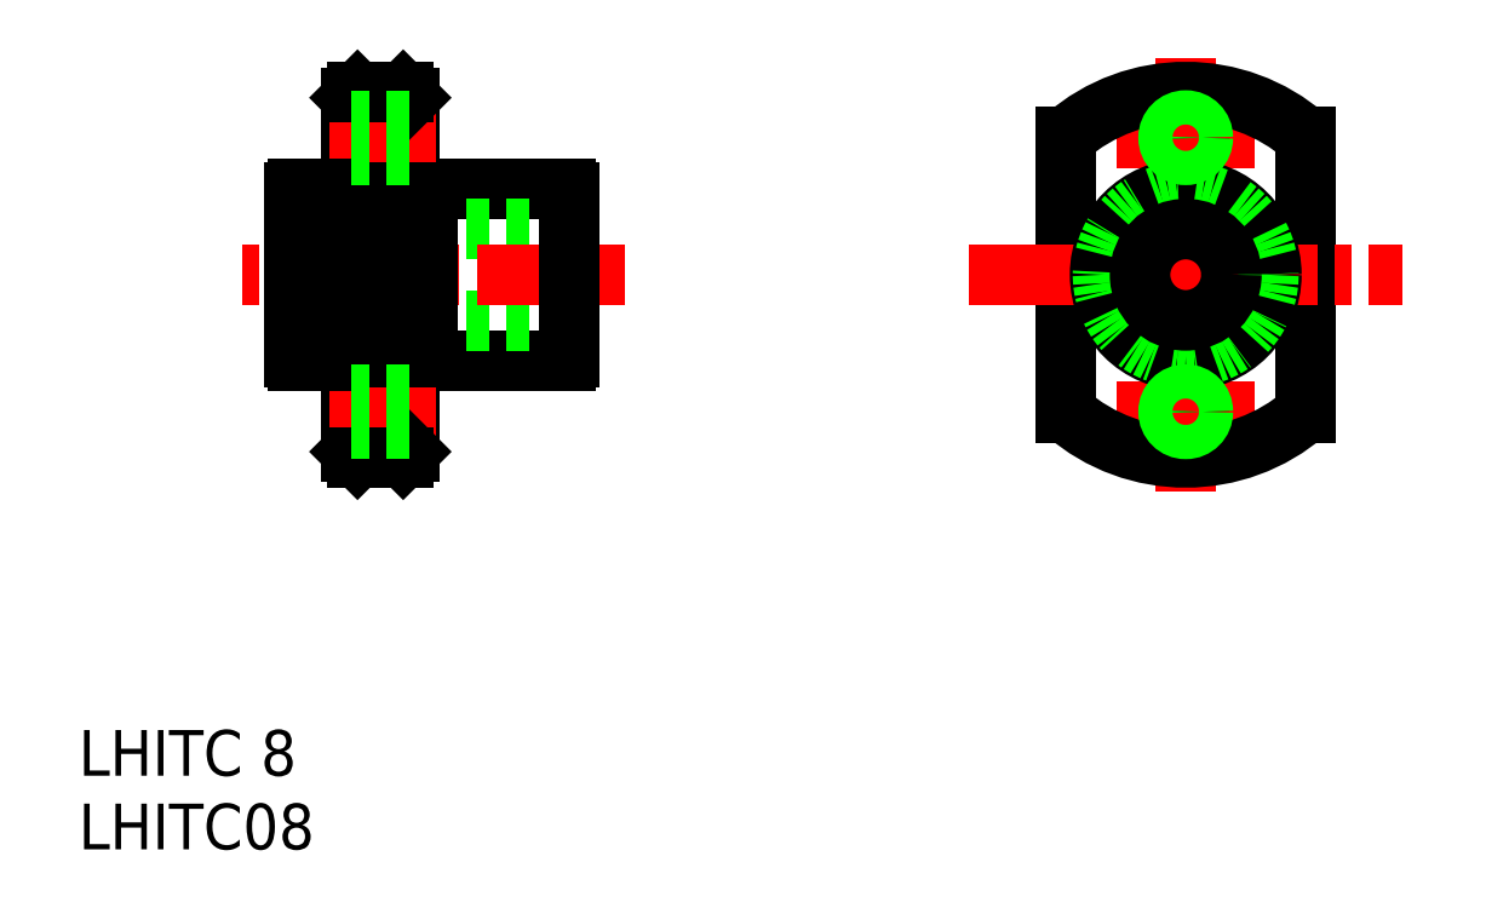
<metadata>
{"format":"dxf","ext":"dxf","renderer":"ezdxf+matplotlib","layout":"modelspace","background":"white","min_lineweight":24,"dpi":150}
</metadata>
<code>
0
SECTION
2
ENTITIES
0
LINE
8
0
10
185.5
20
188.6
30
0
11
197.6
21
188.6
31
0
0
LINE
8
0
10
185.5
20
173.6
30
0
11
197.6
21
173.6
31
0
0
LINE
8
0
10
197.9
20
185.1
30
0
11
173.9
21
185.1
31
0
0
LINE
8
0
10
197.9
20
177.1
30
0
11
173.9
21
177.1
31
0
0
LINE
8
CENTER
10
202.8
20
181.1
30
0
11
169
21
181.1
31
0
0
LINE
8
0
10
173.9
20
173.8
30
0
11
173.9
21
188.3
31
0
0
LINE
8
0
10
185.5
20
173.6
30
0
11
185.5
21
188.6
31
0
0
LINE
8
0
10
177.3
20
173.6
30
0
11
177.3
21
188.6
31
0
0
LINE
8
0
10
183.9
20
165.6
30
0
11
183.9
21
196.6
31
0
0
LINE
8
0
10
178.9
20
165.6
30
0
11
178.9
21
196.6
31
0
0
LINE
8
0
10
179.4
20
165.1
30
0
11
178.9
21
165.6
31
0
0
LINE
8
CENTER
10
177
20
169.1
30
0
11
186.2
21
169.1
31
0
0
LINE
8
0
10
174.1
20
173.6
30
0
11
177.3
21
173.6
31
0
0
ARC
8
0
10
174.6
20
174.3
30
0
40
0.9
50
213.6
51
236.4
0
ARC
8
0
10
174.7
20
174.3
30
0
40
0.9
50
213.6
51
236.4
0
LINE
8
0
10
178.9
20
173.3
30
0
11
178.9
21
173.3
31
0
0
LINE
8
0
10
178.9
20
173.8
30
0
11
177.3
21
173.8
31
0
0
LINE
8
0
10
179.4
20
165.1
30
0
11
183.4
21
165.1
31
0
0
LINE
8
0
10
183.4
20
165.1
30
0
11
183.9
21
165.6
31
0
0
LINE
8
0
10
183.9
20
173.8
30
0
11
185.5
21
173.8
31
0
0
LINE
8
0
10
183.9
20
173.3
30
0
11
183.9
21
173.3
31
0
0
LINE
8
0
10
179.4
20
197.1
30
0
11
178.9
21
196.6
31
0
0
LINE
8
CENTER
10
177
20
193.1
30
0
11
186.2
21
193.1
31
0
0
LINE
8
0
10
174.2
20
188.6
30
0
11
177.3
21
188.6
31
0
0
ARC
8
0
10
174.6
20
187.8
30
0
40
0.9
50
123.6
51
146.4
0
LINE
8
0
10
178.9
20
188.3
30
0
11
177.3
21
188.3
31
0
0
LINE
8
0
10
183.9
20
188.3
30
0
11
185.5
21
188.3
31
0
0
LINE
8
0
10
179.4
20
197.1
30
0
11
183.4
21
197.1
31
0
0
LINE
8
0
10
183.4
20
197.1
30
0
11
183.9
21
196.6
31
0
0
LINE
8
0
10
197.9
20
173.8
30
0
11
197.9
21
188.3
31
0
0
ARC
8
0
10
197.1
20
174.3
30
0
40
0.9
50
303.6
51
326.4
0
ARC
8
0
10
197.1
20
187.8
30
0
40
0.9
50
33.56
51
56.44
0
LINE
8
0
10
262.4
20
169
30
0
11
262.4
21
193.1
31
0
0
LINE
8
0
10
241.4
20
169
30
0
11
241.4
21
193.1
31
0
0
LINE
8
CENTER
10
251.9
20
162.1
30
0
11
251.9
21
200.1
31
0
0
LINE
8
CENTER
10
245.9
20
169.1
30
0
11
257.9
21
169.1
31
0
0
LINE
8
CENTER
10
232.9
20
181.1
30
0
11
270.9
21
181.1
31
0
0
ARC
8
0
10
251.9
20
181.1
30
0
40
16
50
229
51
311
0
LINE
8
CENTER
10
245.9
20
193.1
30
0
11
257.9
21
193.1
31
0
0
ARC
8
0
10
251.9
20
181.1
30
0
40
16
50
48.99
51
131
0
CIRCLE
8
0
10
251.9
20
181.1
30
0
40
7.5
0
CIRCLE
8
0
10
251.9
20
181.1
30
0
40
7.25
0
CIRCLE
8
0
10
251.9
20
181.1
30
0
40
4
0
TEXT
8
0
10
155
20
130.7
30
0
40
4
1
LHITC08
0
TEXT
8
0
10
155
20
137.2
30
0
40
4
1
LHITC 8
0
CIRCLE
8
0
10
251.9
20
169.1
30
0
40
1.2
0
CIRCLE
8
0
10
251.9
20
169.1
30
0
40
1.5
0
CIRCLE
8
0
10
251.9
20
193.1
30
0
40
1.2
0
CIRCLE
8
0
10
251.9
20
193.1
30
0
40
1.5
0
LINE
8
0
10
183.9
20
167.6
30
0
11
178.9
21
167.6
31
0
0
LINE
8
0
10
183.9
20
167.9
30
0
11
178.9
21
167.9
31
0
0
LINE
8
0
10
183.9
20
170.3
30
0
11
178.9
21
170.3
31
0
0
LINE
8
0
10
183.9
20
170.6
30
0
11
178.9
21
170.6
31
0
0
LINE
8
0
10
183.9
20
191.6
30
0
11
178.9
21
191.6
31
0
0
LINE
8
0
10
183.9
20
191.9
30
0
11
178.9
21
191.9
31
0
0
LINE
8
0
10
183.9
20
194.3
30
0
11
178.9
21
194.3
31
0
0
LINE
8
0
10
183.9
20
194.6
30
0
11
178.9
21
194.6
31
0
0
VIEWPORT
8
0
10
5.614
20
3.902
30
0
40
9.313
41
6.293
68
     1
69
     1
0
VIEWPORT
8
0
10
5.614
20
3.902
30
0
40
8.982
41
6.243
68
     2
69
     2
0
ENDSEC
0
EOF

</code>
